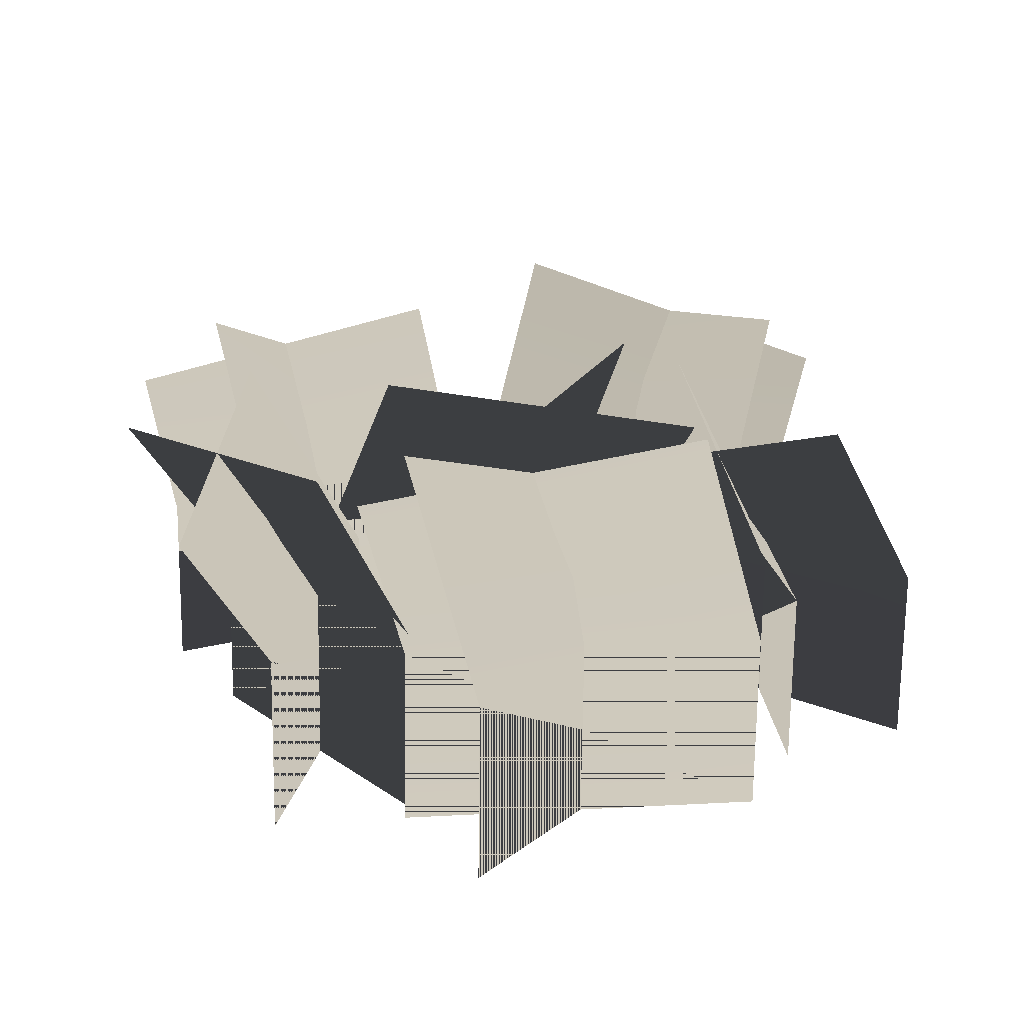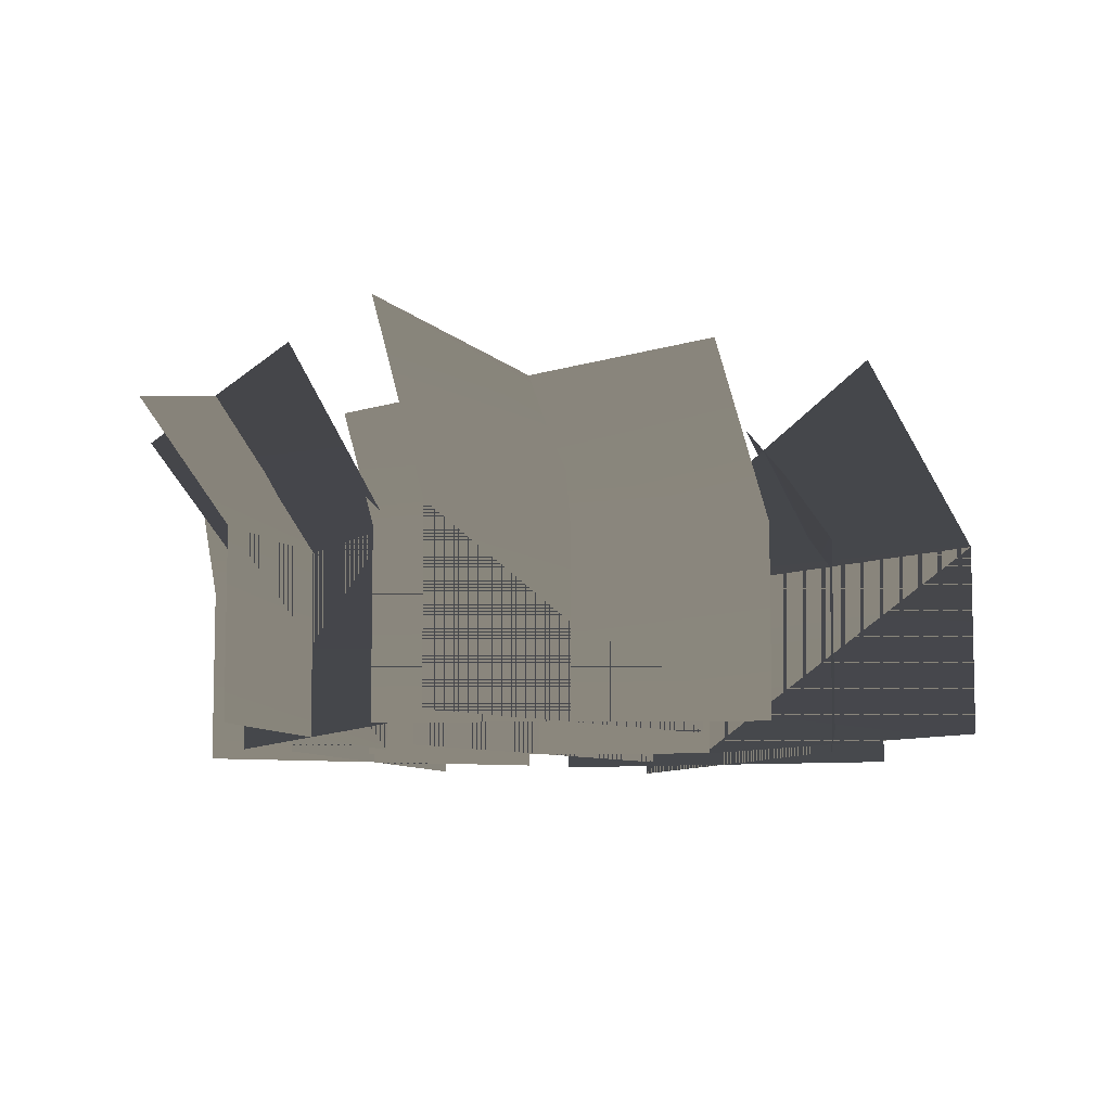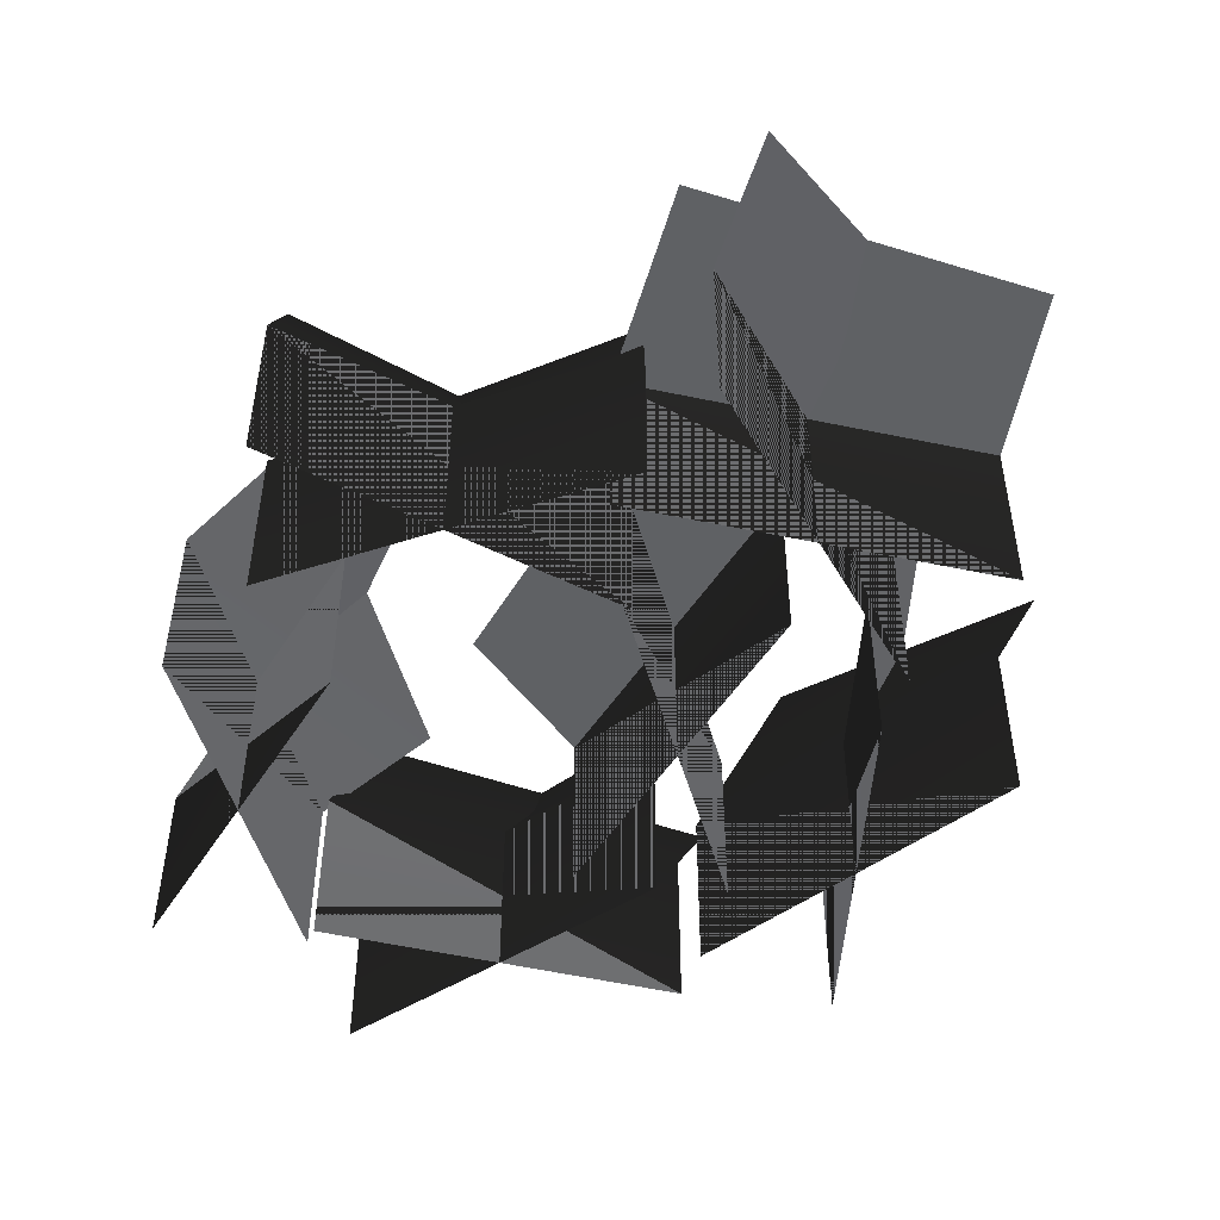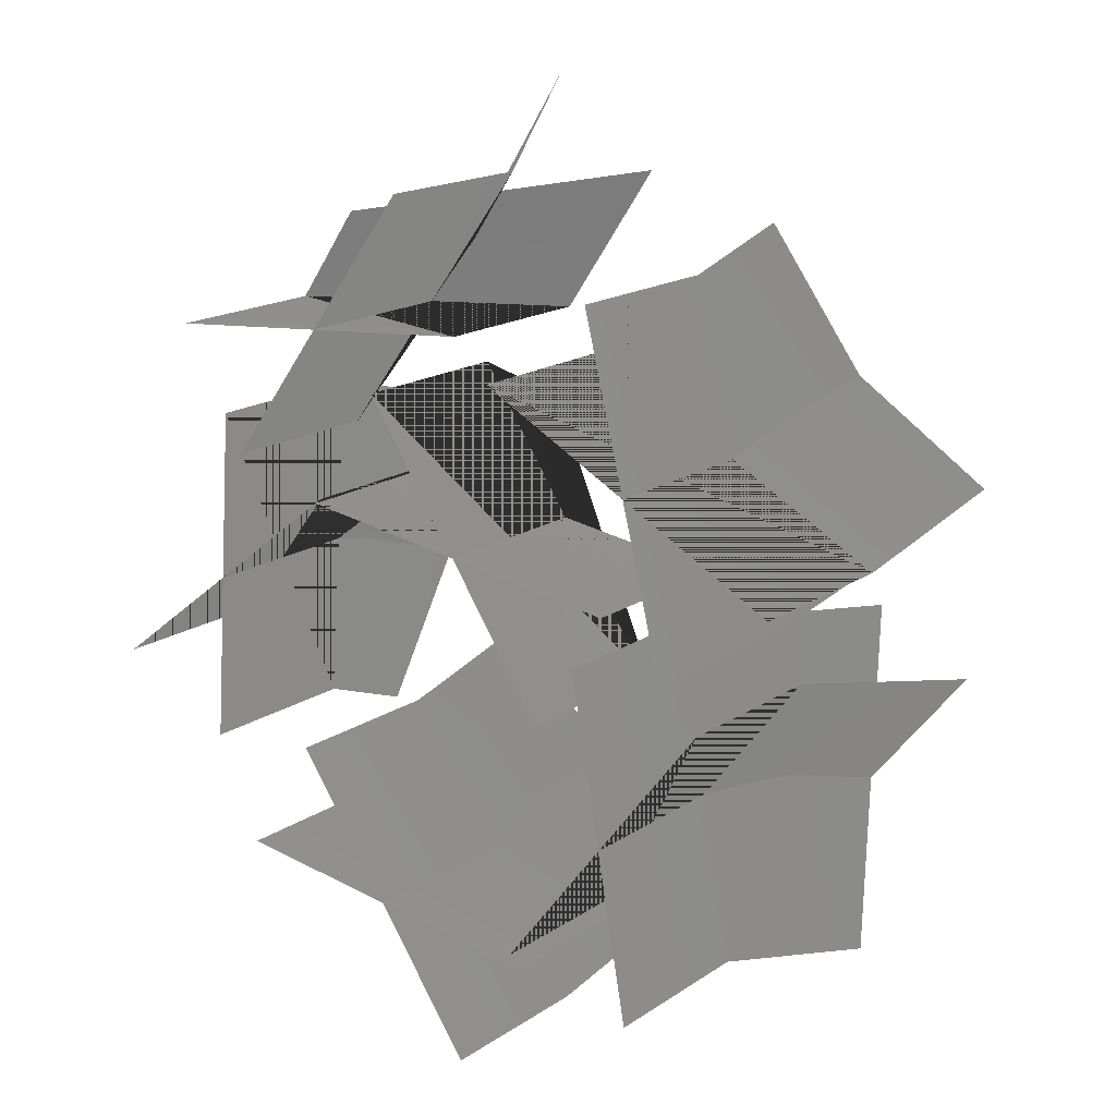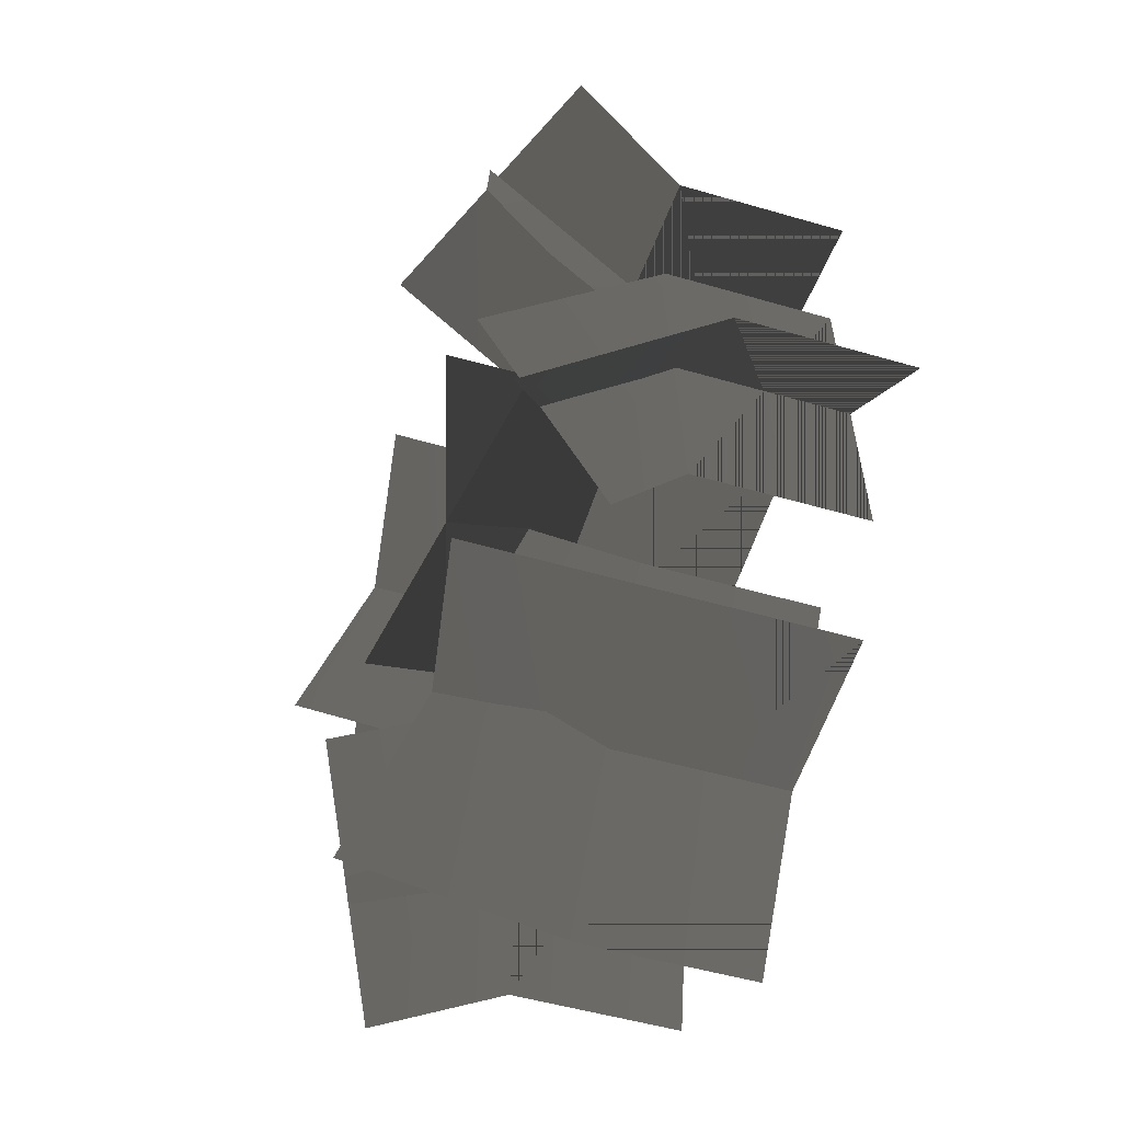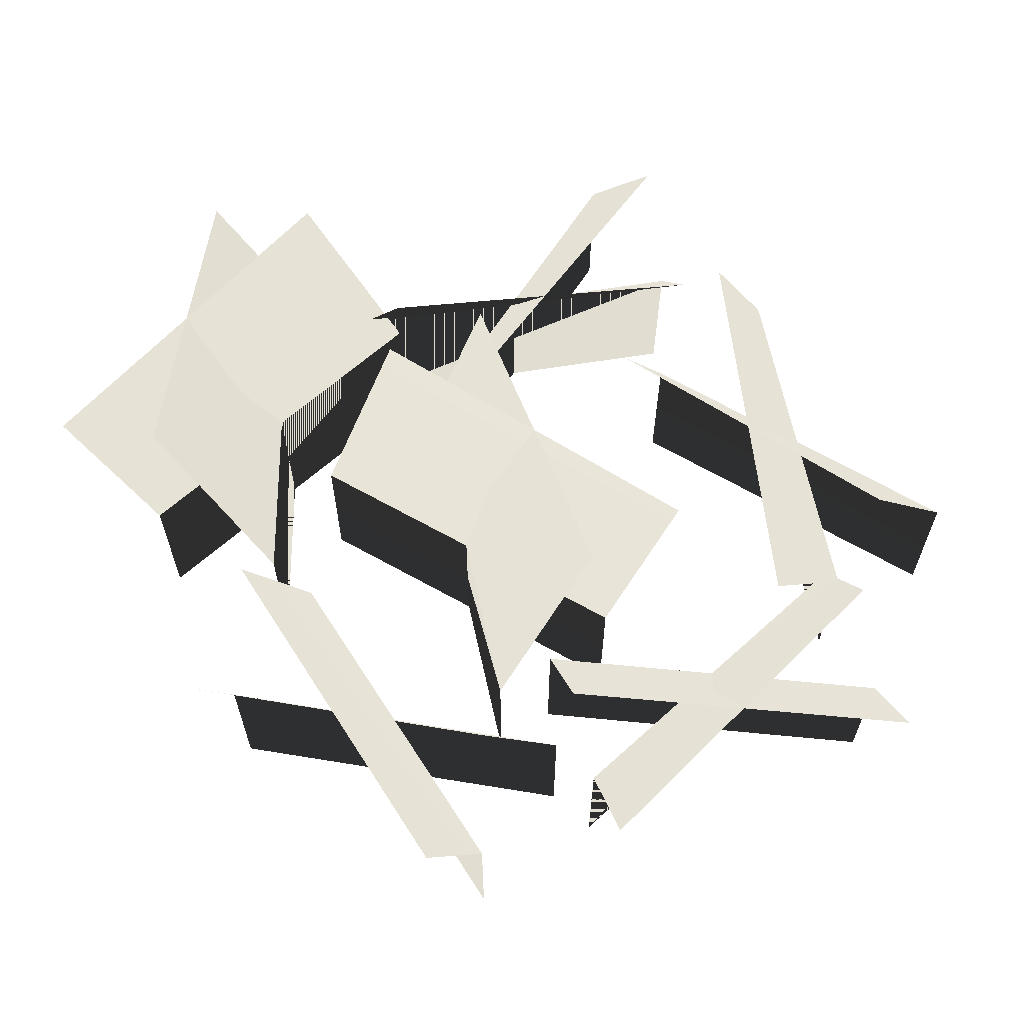
<metadata>
{"format":"obj","ext":"obj","renderer":"f3d","projection":"perspective","resolution":1024,"background":"white","views":[{"elev":-70.5,"azim":179.3,"up":"+Z"},{"elev":-8.6,"azim":-170.1,"up":"+Y"},{"elev":-50.8,"azim":-66.2,"up":"+Y"},{"elev":17.2,"azim":37.5,"up":"+Z"},{"elev":-49.5,"azim":-108.0,"up":"+Z"},{"elev":65.1,"azim":85.3,"up":"+Y"}]}
</metadata>
<code>
v -0.01212 0 -0.006014
v 0.000165 0 -0.02369
v 0.004652 0.02345 -0.01721
v -0.01021 0.01686 -0.003102
v -0.01665 0 -0.0135
v 0.004702 0 -0.01621
v 0.007767 0.01817 -0.01097
v -0.01333 0.02214 -0.009348
v -0.00605 -0 0.01752
v 0.00605 0 -0.00029
v 0.001919 0.01811 -0.005206
v -0.009329 0.0221 0.01271
v -0.01066 -0 0.01008
v 0.01066 -0 0.007148
v 0.006472 0.02227 0.001
v -0.01388 0.01793 0.006506
v -0.01026 -0 0.01041
v -0.0273 0 -0.002747
v -0.02173 0.02136 -0.005557
v -0.008284 0.01412 0.009616
v -0.01797 -0 0.01457
v -0.0196 0 -0.0069
v -0.01709 0.01434 -0.00797
v -0.01292 0.02113 0.01203
v 0.01717 -0 0.001589
v 0.003998 0 -0.01544
v 0.009771 0.02132 -0.01571
v 0.02339 0.01925 0.000836
v 0.008671 -0 0.003669
v 0.0125 0 -0.01752
v 0.01758 0.01805 -0.01792
v 0.01558 0.02252 0.003044
v 0.009502 -0 0.02469
v 0.01474 -0 0.003807
v 0.01847 0.02428 0.008526
v 0.01091 0.01639 0.02708
v 0.002612 -0 0.01929
v 0.02163 -0 0.009205
v 0.02405 0.01896 0.01267
v 0.00533 0.0217 0.02294
v 0.000304 -0 0.02172
v -0.02113 -0 0.01975
v -0.0235 0.01794 0.02408
v -0.003214 0.02403 0.02794
v -0.003971 -0 0.02936
v -0.01686 -0 0.01211
v -0.01987 0.02256 0.01759
v -0.006841 0.01942 0.03443
v 0.000165 0.01076 -0.02369
v -0.01212 0.01076 -0.006014
v 0.004702 0.01076 -0.01621
v -0.01665 0.01076 -0.0135
v 0.0125 0.01076 -0.01752
v 0.008671 0.01076 0.003669
v 0.003998 0.01076 -0.01544
v 0.01717 0.01076 0.001589
v 0.02163 0.01076 0.009205
v 0.002612 0.01076 0.01929
v 0.01474 0.01076 0.003807
v 0.009502 0.01076 0.02469
v -0.02113 0.01076 0.01975
v 0.000304 0.01076 0.02172
v -0.01686 0.01076 0.01211
v -0.003971 0.01076 0.02936
v 0.00605 0.01076 -0.00029
v -0.00605 0.01076 0.01752
v 0.01066 0.01076 0.007148
v -0.01066 0.01076 0.01008
v -0.0196 0.01076 -0.0069
v -0.01797 0.01076 0.01457
v -0.0273 0.01076 -0.002747
v -0.01026 0.01076 0.01041
v -0.01212 0 -0.006014
v 0.000165 0 -0.02369
v 0.004652 0.02345 -0.01721
v -0.01021 0.01686 -0.003102
v -0.01665 0 -0.0135
v 0.004702 0 -0.01621
v 0.007767 0.01817 -0.01097
v -0.01333 0.02214 -0.009348
v -0.00605 -0 0.01752
v 0.00605 0 -0.00029
v 0.001919 0.01811 -0.005206
v -0.009329 0.0221 0.01271
v -0.01066 -0 0.01008
v 0.01066 -0 0.007148
v 0.006472 0.02227 0.001
v -0.01388 0.01793 0.006506
v -0.01026 -0 0.01041
v -0.0273 0 -0.002747
v -0.02173 0.02136 -0.005557
v -0.008284 0.01412 0.009616
v -0.01797 -0 0.01457
v -0.0196 0 -0.0069
v -0.01709 0.01434 -0.00797
v -0.01292 0.02113 0.01203
v 0.01717 -0 0.001589
v 0.003998 0 -0.01544
v 0.009771 0.02132 -0.01571
v 0.02339 0.01925 0.000836
v 0.008671 -0 0.003669
v 0.0125 0 -0.01752
v 0.01758 0.01805 -0.01792
v 0.01558 0.02252 0.003044
v 0.009502 -0 0.02469
v 0.01474 -0 0.003807
v 0.01847 0.02428 0.008526
v 0.01091 0.01639 0.02708
v 0.002612 -0 0.01929
v 0.02163 -0 0.009205
v 0.02405 0.01896 0.01267
v 0.00533 0.0217 0.02294
v 0.000304 -0 0.02172
v -0.02113 -0 0.01975
v -0.0235 0.01794 0.02408
v -0.003214 0.02403 0.02794
v -0.003971 -0 0.02936
v -0.01686 -0 0.01211
v -0.01987 0.02256 0.01759
v -0.006841 0.01942 0.03443
v 0.000165 0.01076 -0.02369
v -0.01212 0.01076 -0.006014
v 0.004702 0.01076 -0.01621
v -0.01665 0.01076 -0.0135
v 0.0125 0.01076 -0.01752
v 0.008671 0.01076 0.003669
v 0.003998 0.01076 -0.01544
v 0.01717 0.01076 0.001589
v 0.02163 0.01076 0.009205
v 0.002612 0.01076 0.01929
v 0.01474 0.01076 0.003807
v 0.009502 0.01076 0.02469
v -0.02113 0.01076 0.01975
v 0.000304 0.01076 0.02172
v -0.01686 0.01076 0.01211
v -0.003971 0.01076 0.02936
v 0.00605 0.01076 -0.00029
v -0.00605 0.01076 0.01752
v 0.01066 0.01076 0.007148
v -0.01066 0.01076 0.01008
v -0.0196 0.01076 -0.0069
v -0.01797 0.01076 0.01457
v -0.0273 0.01076 -0.002747
v -0.01026 0.01076 0.01041
f 50 4 3 49
f 52 8 7 51
f 66 65 11 12
f 68 67 15 16
f 72 20 19 71
f 70 24 23 69
f 56 28 27 55
f 54 32 31 53
f 60 36 35 59
f 58 40 39 57
f 62 61 43 44
f 64 63 47 48
f 37 38 57 58
f 33 34 59 60
f 1 2 49 50
f 5 6 51 52
f 41 42 61 62
f 45 46 63 64
f 29 30 53 54
f 25 26 55 56
f 9 10 65 66
f 13 14 67 68
f 21 22 69 70
f 17 18 71 72
f 122 76 75 121
f 124 80 79 123
f 138 137 83 84
f 140 139 87 88
f 144 92 91 143
f 142 96 95 141
f 128 100 99 127
f 126 104 103 125
f 132 108 107 131
f 130 112 111 129
f 134 133 115 116
f 136 135 119 120
f 109 130 129 110
f 105 132 131 106
f 73 122 121 74
f 77 124 123 78
f 113 134 133 114
f 117 136 135 118
f 101 126 125 102
f 97 128 127 98
f 81 138 137 82
f 85 140 139 86
f 93 142 141 94
f 89 144 143 90

</code>
